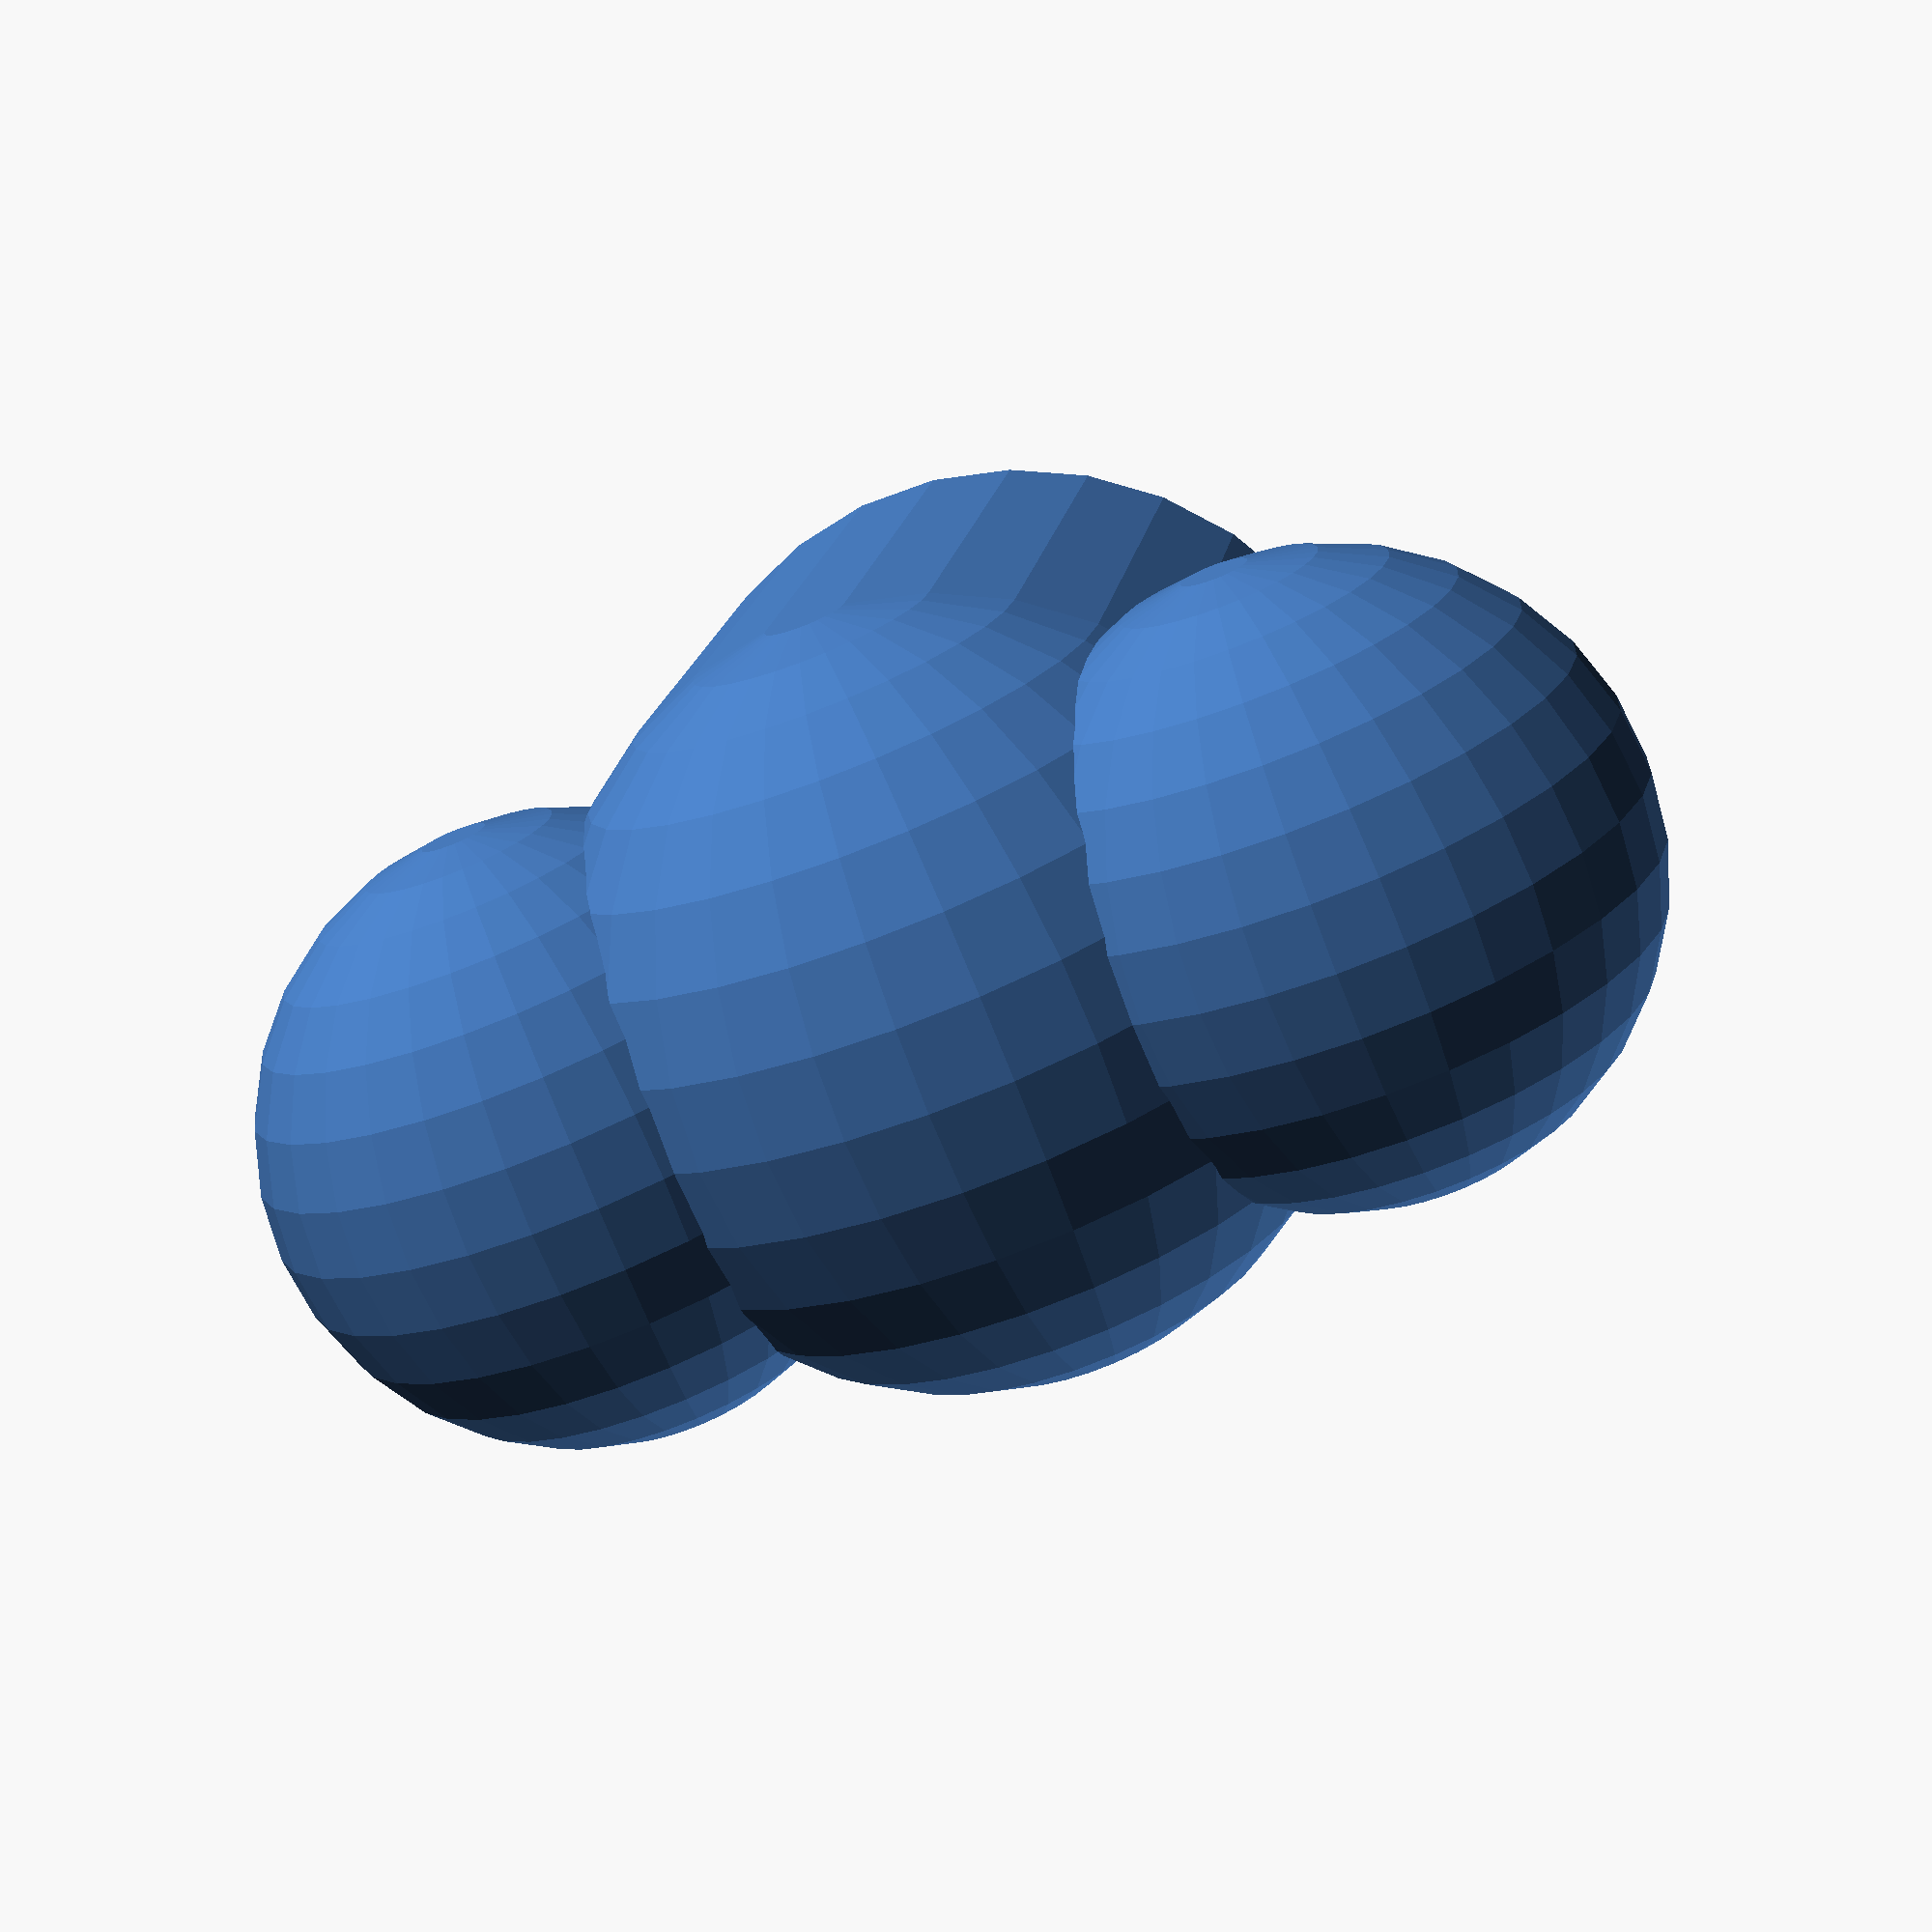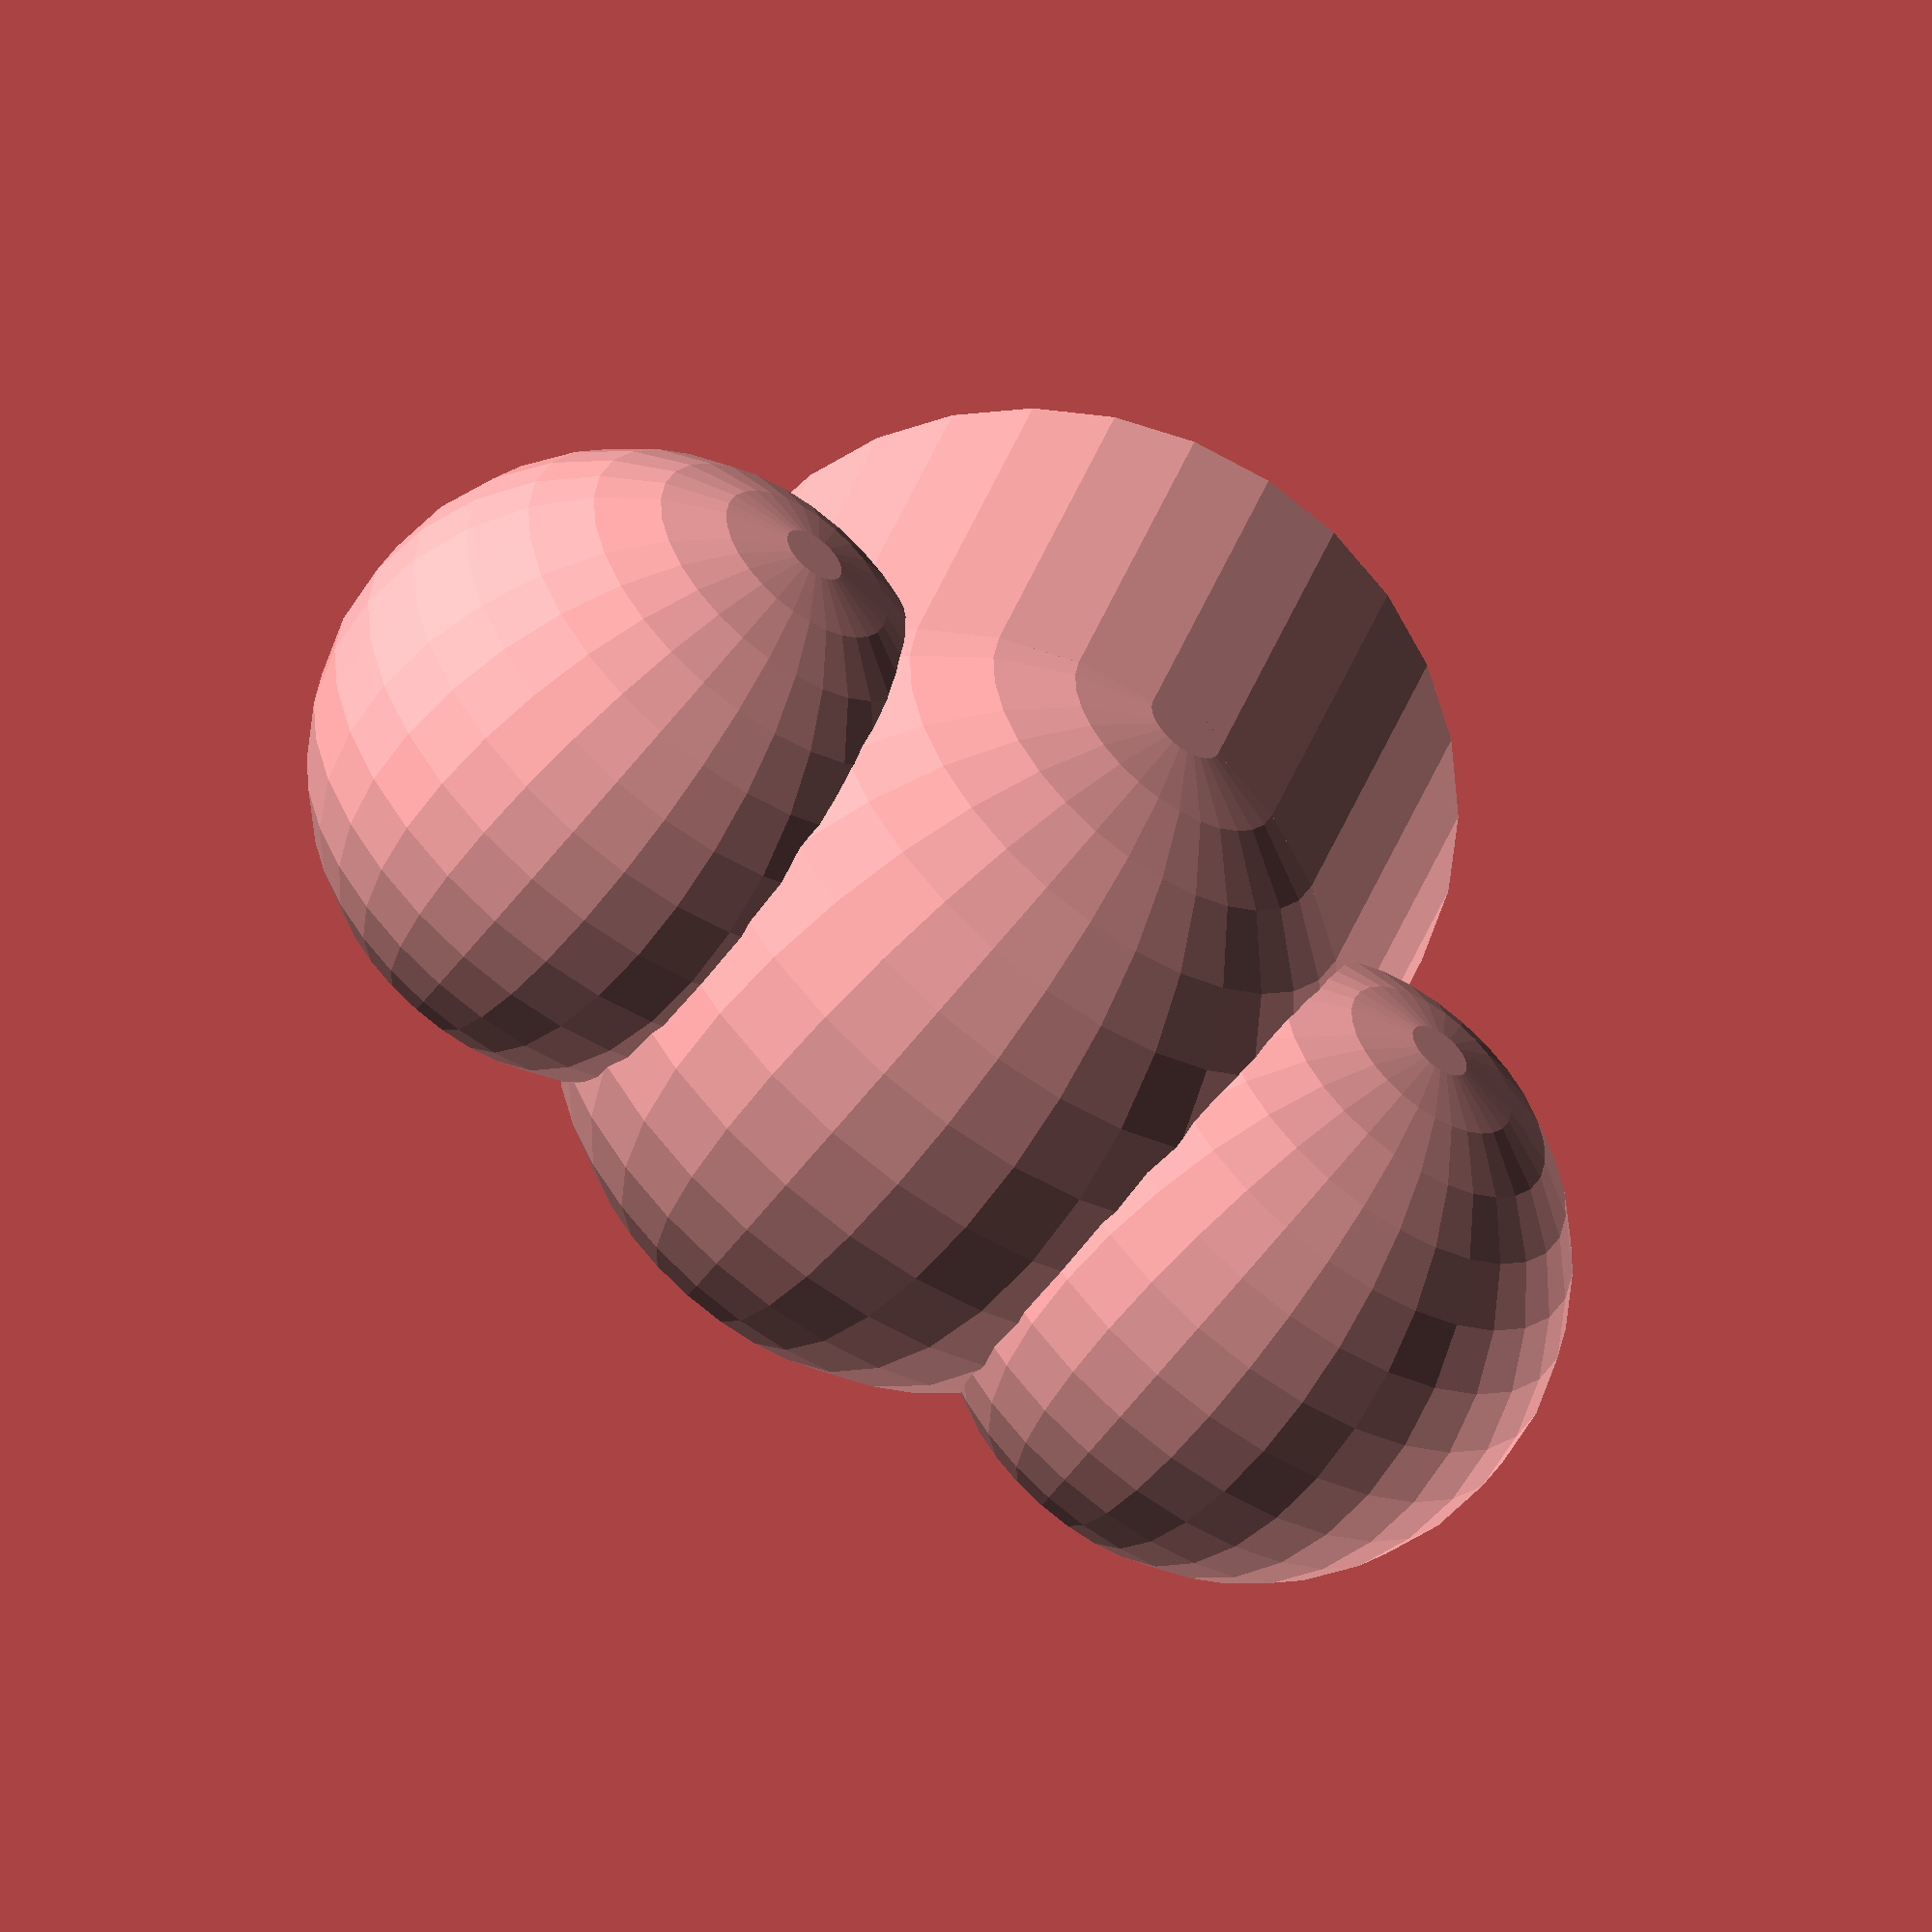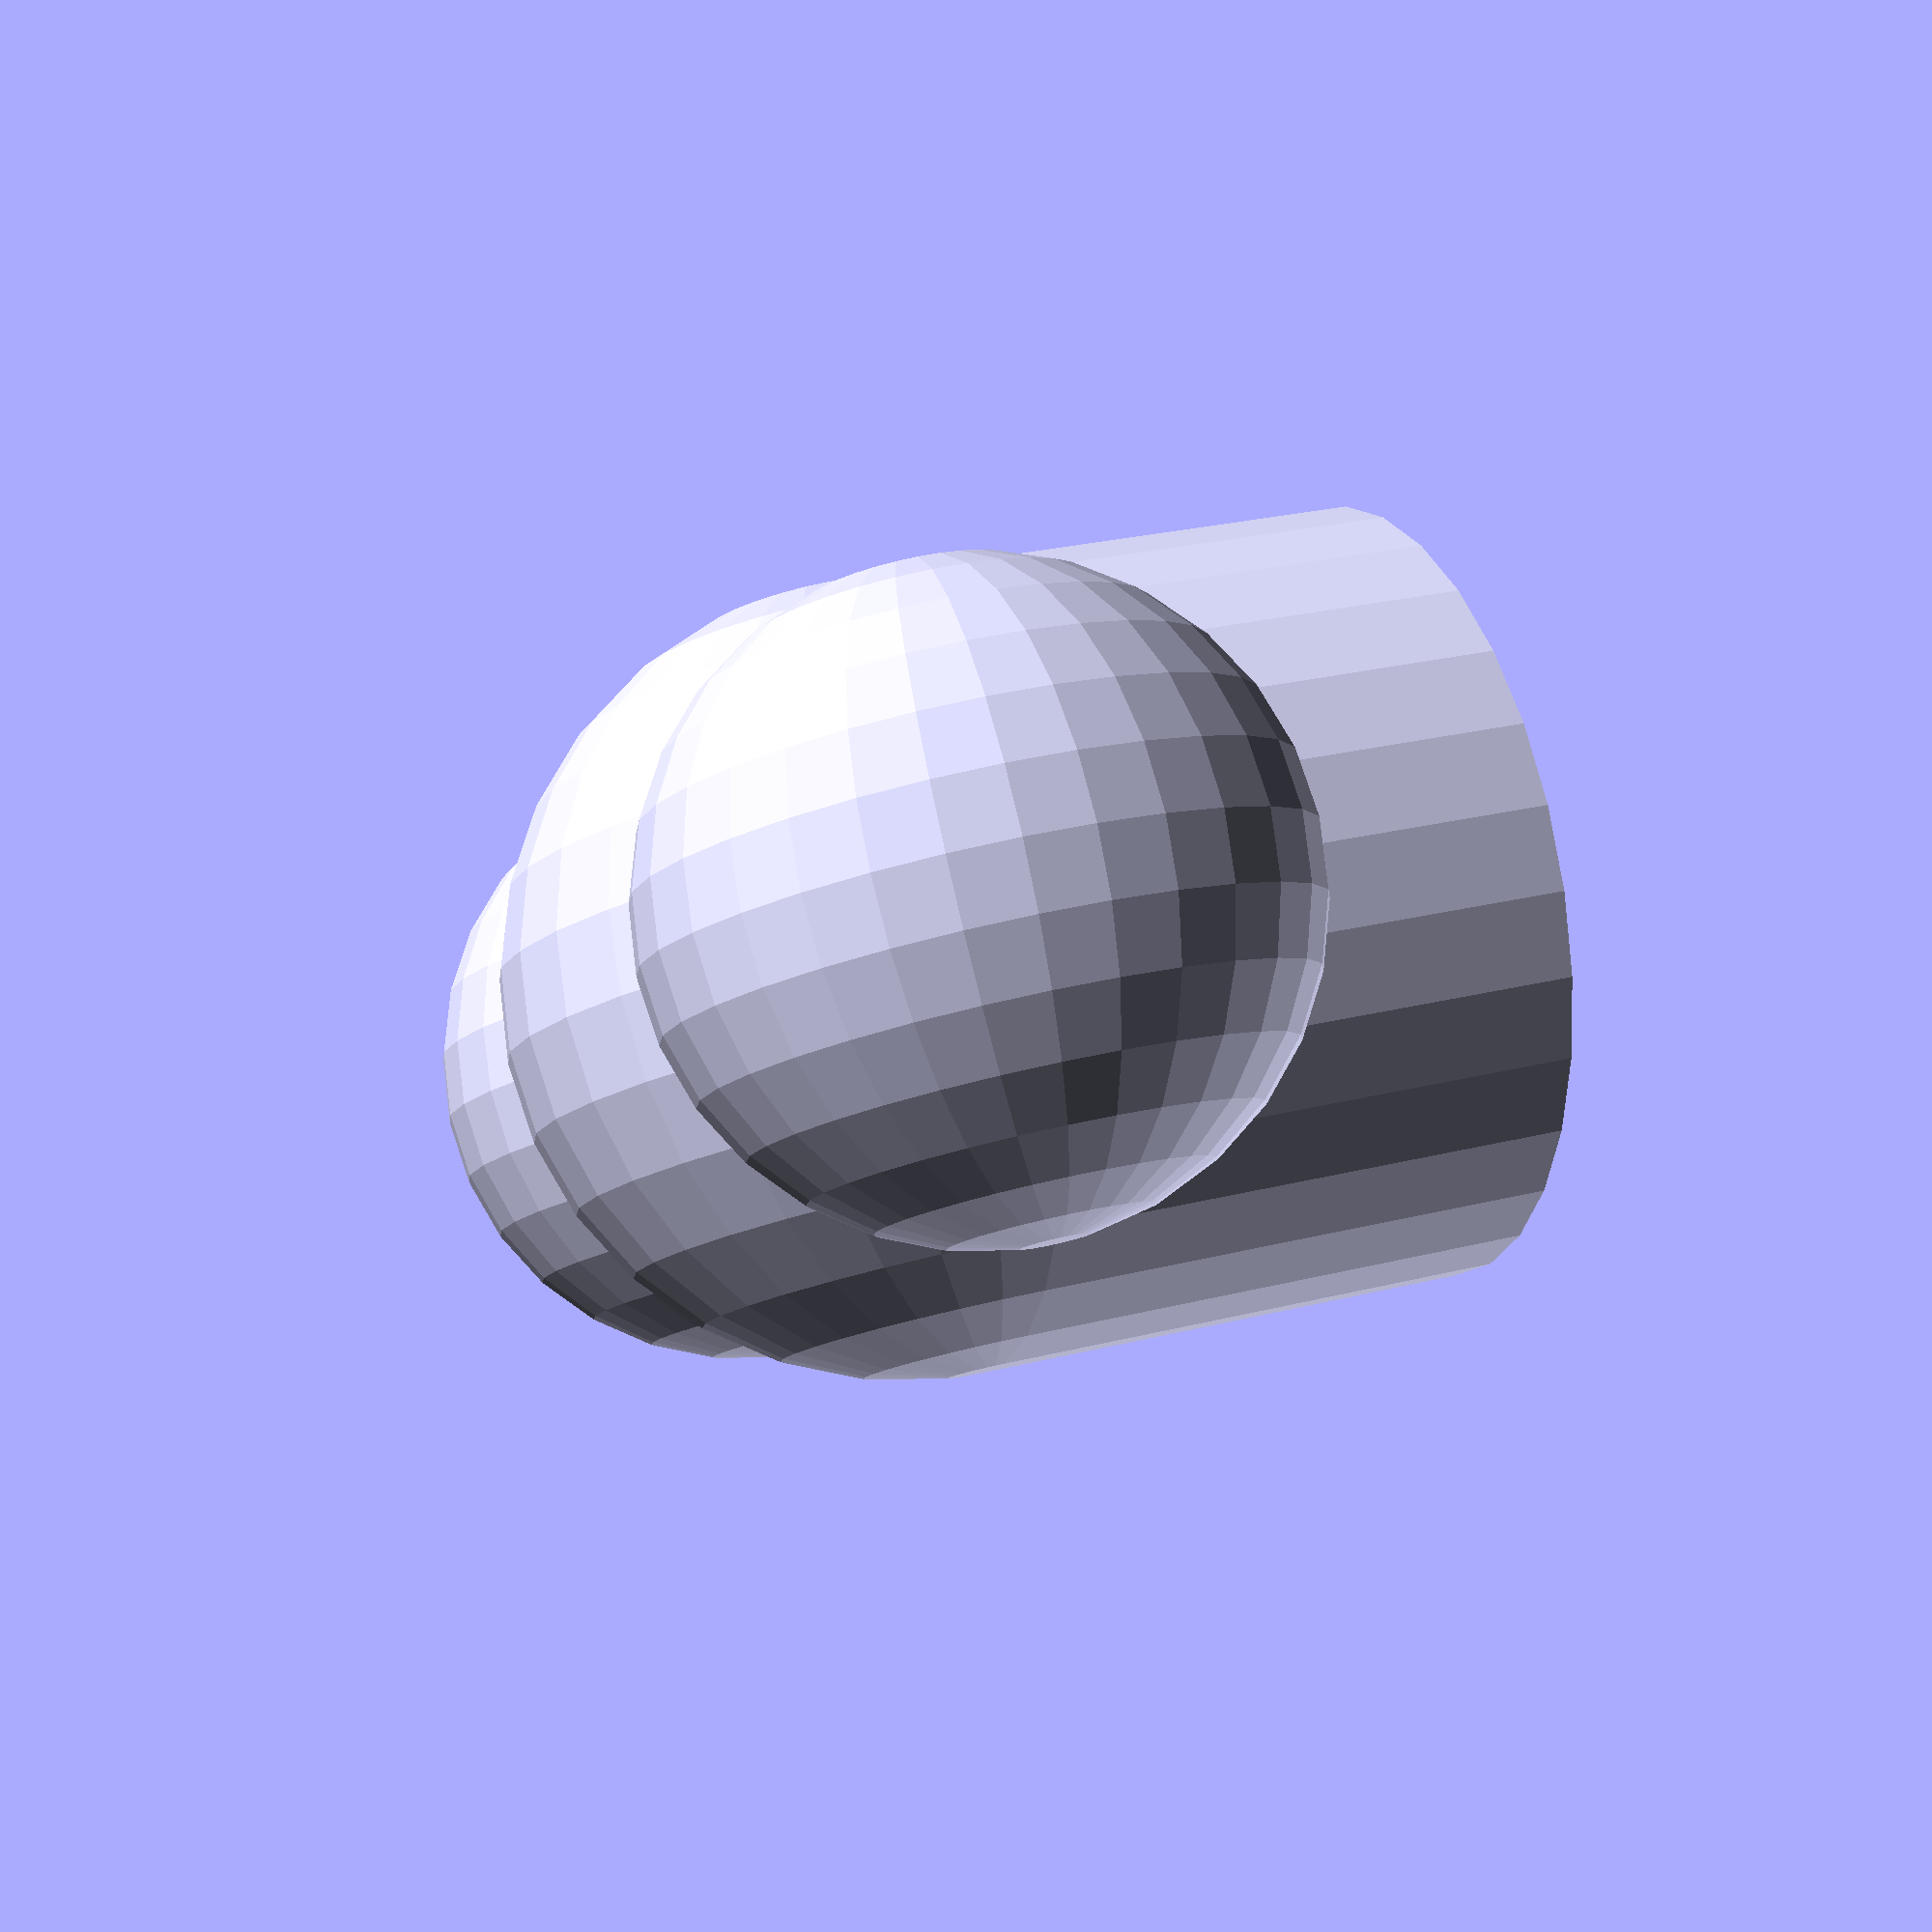
<openscad>
//$fn=100;





// ---------------------------------------------------
// properties
// ---------------------------------------------------
_rWt=5;		// radius of water tube
_rRod=12.5;	// radius of rod
_hRod=35;		// height of rod head

// ---------------------------------------------------
// model
// ---------------------------------------------------

//_rod();

_head();

// ---------------------------------------------------
// helpers
// ---------------------------------------------------

//translate([-19.5, -50, 0]) cube([2, 100, 100]);


// ---------------------------------------------------
// modules
// ---------------------------------------------------

module _rod() {
	difference() {
		union() {
			translate([0, 0, _hRod-_rRod]) sphere(_rRod);
			cylinder(r=_rRod, h=_hRod-_rRod);
			translate([0, 0, _hRod-_rRod]) { 
				rotate(a=[0, -85, 0]) cylinder(r1=_rRod, r2=_rRod-1, h=_hRod-_rRod);
			}
		}
		translate([-124, -50, 0]) rotate(a=[0, 14, 0]) cube([100, 100, 100]);
	}
}

module _head() {
	
	difference() {
		_headBase();
		translate([0, 0, -30]) cylinder(h=30, r=_rRod);
		//translate([-50, -50, -100]) cube([100, 100, 100]);
	}

	translate([0, 0, -20]) cylinder(h=20, r=15);

}

module _headBase() {
	rotate(a=[90, 0, 0]) {
		difference() {
			union() {
				difference() {
					rotate_extrude(file="circle_15_9.dxf");
					translate([-50, -100, -50]) cube(100);
				}
				sphere(_rRod+_rWt/2);
				translate([-15, 2, 0]) sphere(r=12);
				translate([15, 2, 0]) sphere(r=12);
			}
			rotate_extrude(file="circle_20_5.dxf");
		}
	}

}

</openscad>
<views>
elev=161.3 azim=158.3 roll=171.1 proj=p view=wireframe
elev=335.0 azim=217.0 roll=12.5 proj=o view=solid
elev=334.8 azim=145.0 roll=67.7 proj=p view=wireframe
</views>
